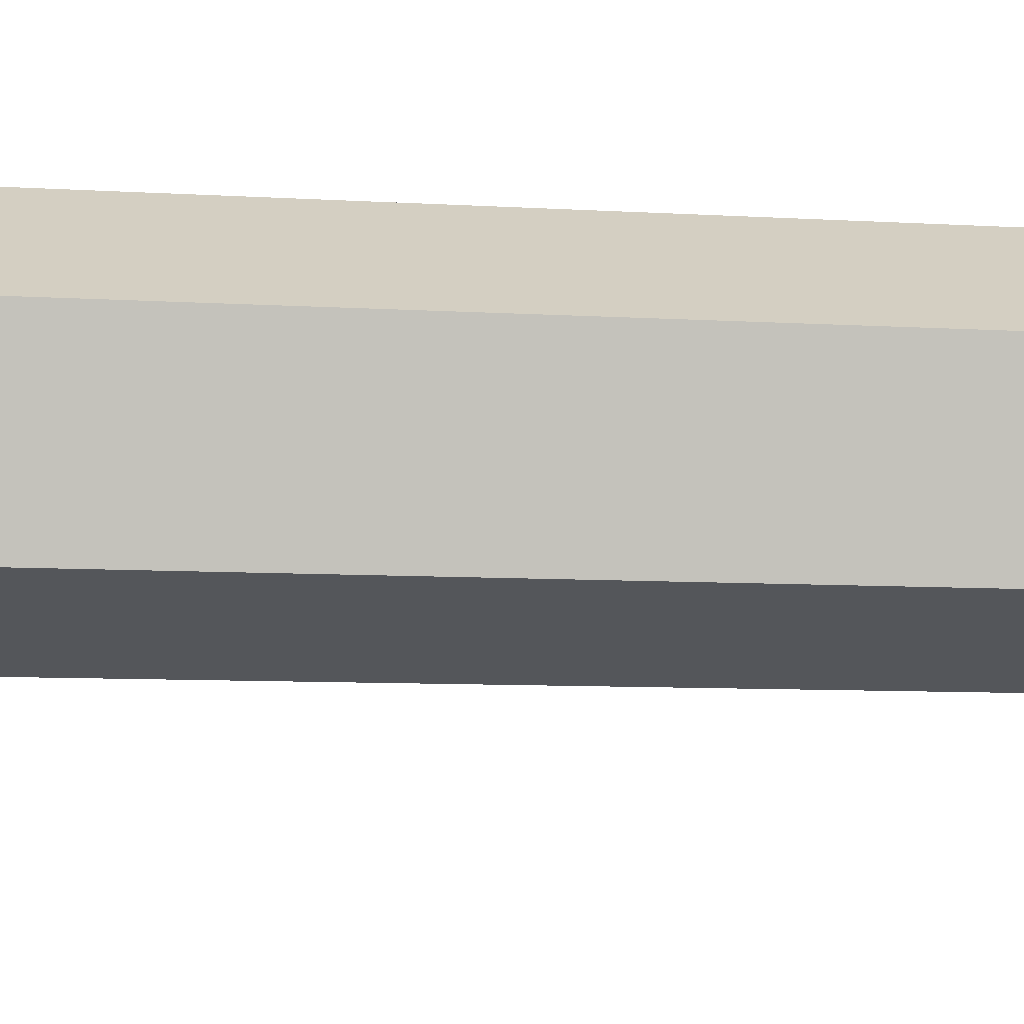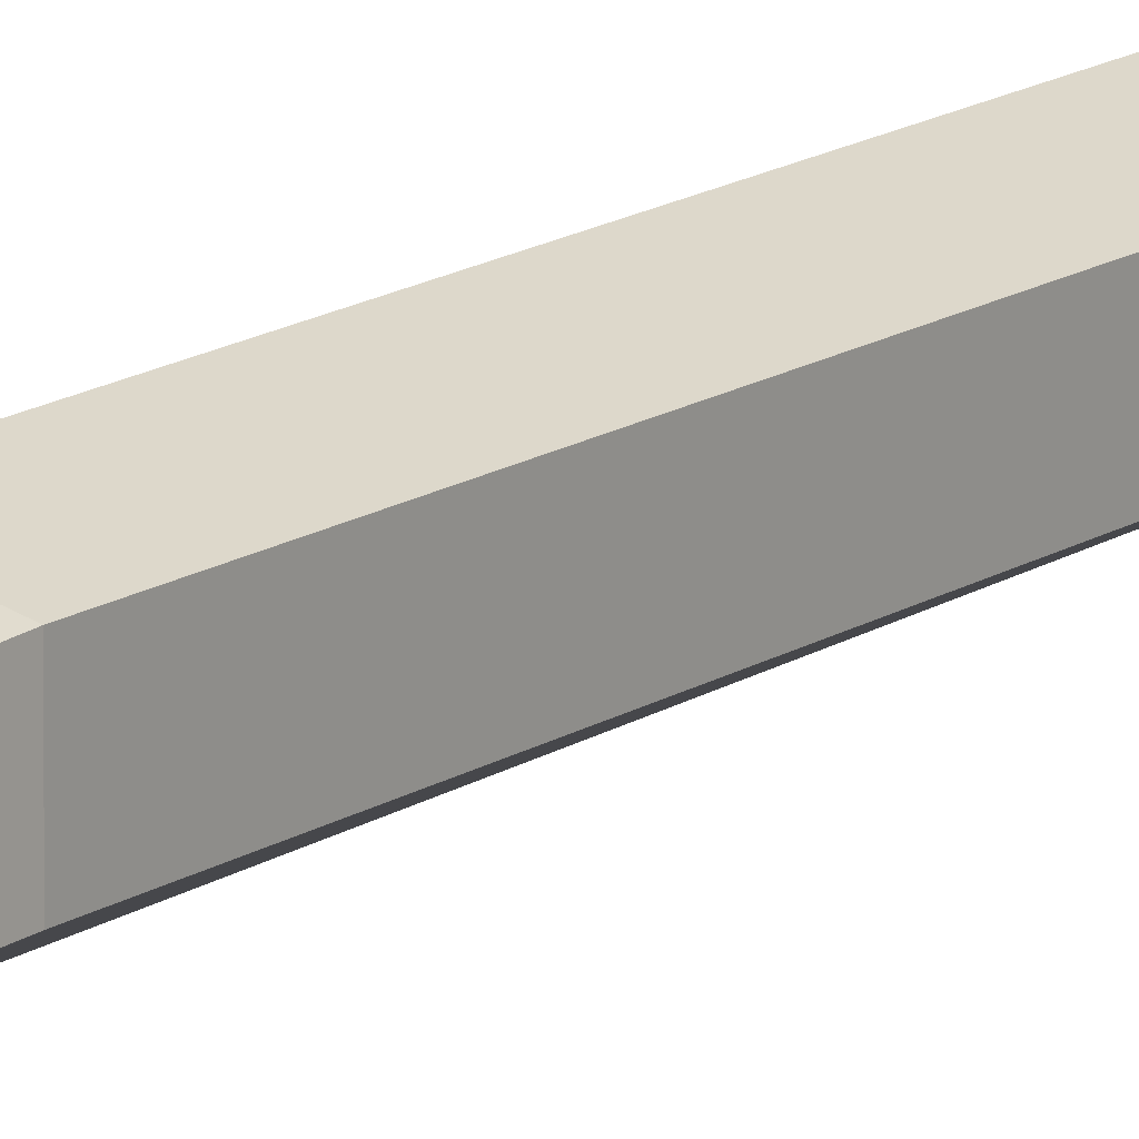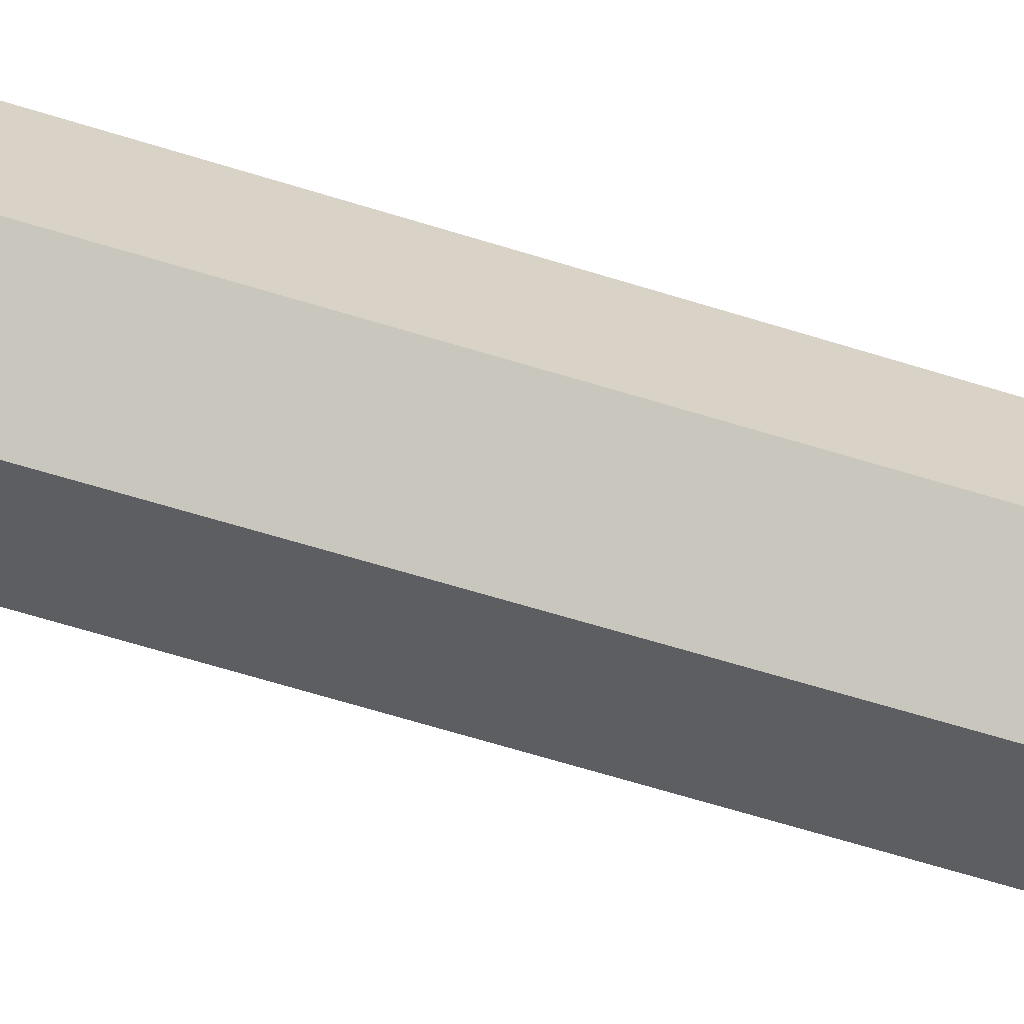
<metadata>
{"format":"obj","ext":"obj","renderer":"f3d","projection":"perspective","resolution":1024,"background":"white","views":[{"elev":0.8,"azim":94.6,"up":"+Z"},{"elev":16.1,"azim":35.1,"up":"+Z"},{"elev":-64.7,"azim":73.6,"up":"+Z"}]}
</metadata>
<code>
v -0.01426 -0.9576 -0.007495
v -0.01426 -0.9576 -0.02641
v 0.01375 -0.9576 -0.007495
v 0.01375 -0.9576 -0.02641
v 0.02138 0.8753 -0.0243
v -0.02251 0.8674 -0.0243
v -0.02251 0.8674 0.005337
v 0.02138 0.8753 0.005337
v -0.000565 0.8714 0.01755
v -0.000254 -0.9576 0.000299
v -0.000565 0.8714 -0.03651
v -0.000252 -0.9576 -0.0342
v -0.02348 -0.9232 -0.03007
v -0.02348 -0.9232 0.001643
v 0 -0.9238 0.01471
v 0.02348 -0.9244 0.001643
v 0.02348 -0.9244 -0.03007
v 0 -0.9238 -0.04314
v -0.02325 0.5446 -0.007217
v -0.02325 0.5446 -0.02566
v -0.004768 0.5538 -0.03327
v 0.01371 0.5631 -0.02566
v 0.01371 0.5631 -0.007217
v -0.004768 0.5538 0.000386
v -0.02122 -0.1131 -0.01257
v -0.02122 -0.1131 0.01481
v -0.000937 -0.1009 0.0261
v 0.01934 -0.08876 0.01481
v 0.01934 -0.08876 -0.01257
v -0.000937 -0.1009 -0.02386
v -0.01725 -0.8434 -0.02188
v -0.01725 -0.8434 0.004505
v 0.002287 -0.8432 0.01538
v 0.02183 -0.8431 0.004505
v 0.02183 -0.8431 -0.02188
v 0.002287 -0.8432 -0.03276
v 0.01985 0.7946 -0.02275
v 0.01985 0.7946 0.003728
v 0.000242 0.7916 0.01464
v -0.01937 0.7885 0.003728
v -0.01937 0.7885 -0.02275
v 0.000242 0.7916 -0.03367
v 0.01919 -0.7222 -0.0152
v 0.01704 -0.7185 0.00716
v -0.000669 -0.7176 0.01481
v -0.01661 -0.7198 0.004031
v -0.01446 -0.7236 -0.01833
v 0.003256 -0.7244 -0.02599
v -0.000565 0.9863 0.01322
v 0.01787 0.9896 0.002964
v 0.01787 0.9896 -0.02192
v -0.000565 0.9863 -0.03218
v -0.01899 0.9829 -0.02192
v -0.01899 0.9829 0.002964
v -0.000565 0.9926 -0.00948
f 30 25 20 21
f 25 26 19 20
f 27 28 23 24
f 28 29 22 23
f 26 27 24 19
f 29 30 21 22
f 1 10 15 14
f 10 3 16 15
f 3 4 17 16
f 4 12 18 17
f 12 2 13 18
f 2 1 14 13
f 20 19 40 41
f 21 20 41 42
f 22 21 42 37
f 23 22 37 38
f 24 23 38 39
f 19 24 39 40
f 31 32 46 47
f 32 33 45 46
f 33 34 44 45
f 34 35 43 44
f 35 36 48 43
f 36 31 47 48
f 13 14 32 31
f 14 15 33 32
f 15 16 34 33
f 16 17 35 34
f 17 18 36 35
f 18 13 31 36
f 38 37 5 8
f 39 38 8 9
f 40 39 9 7
f 41 40 7 6
f 42 41 6 11
f 37 42 11 5
f 2 12 4 3 10 1
f 44 43 29 28
f 45 44 28 27
f 46 45 27 26
f 47 46 26 25
f 48 47 25 30
f 43 48 30 29
f 9 8 50 49
f 8 5 51 50
f 11 6 53 52
f 6 7 54 53
f 7 9 49 54
f 5 11 52 51
f 49 50 55
f 50 51 55
f 52 53 55
f 53 54 55
f 54 49 55
f 51 52 55

</code>
